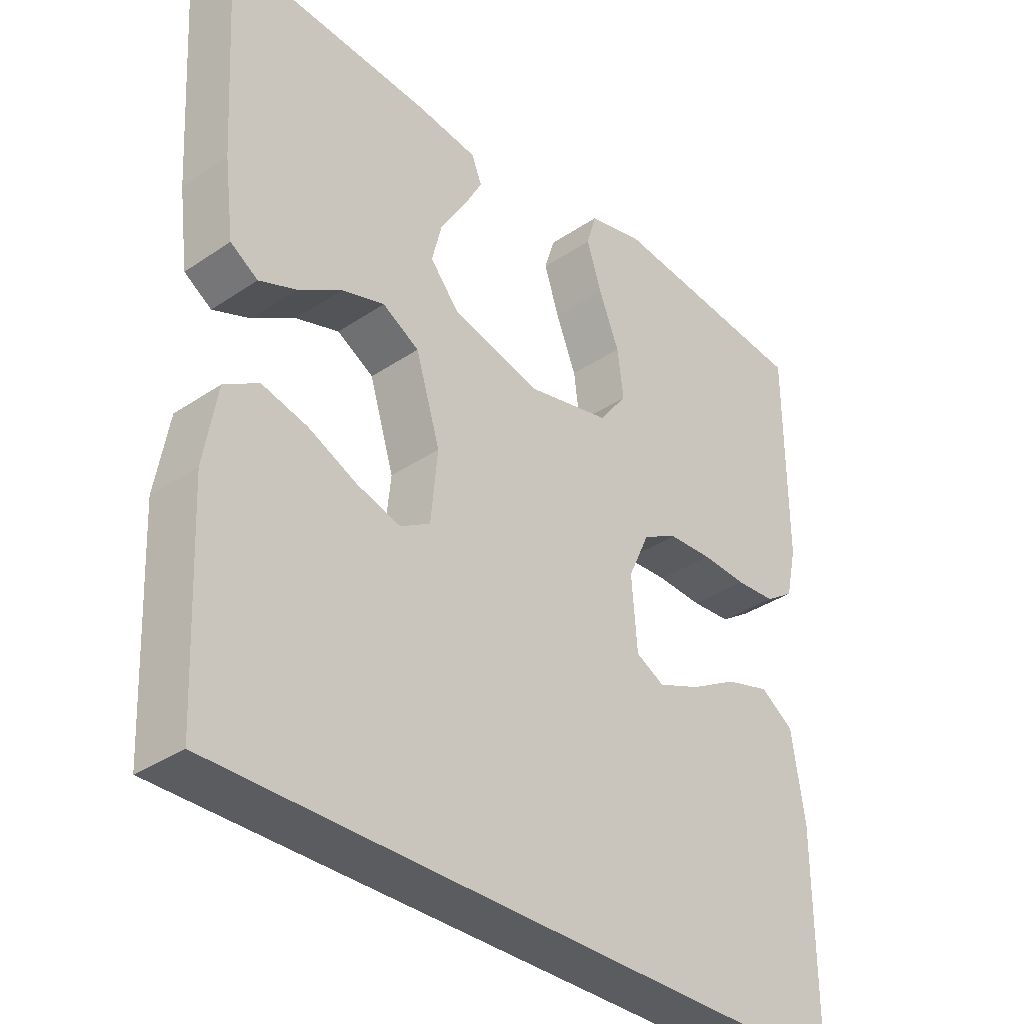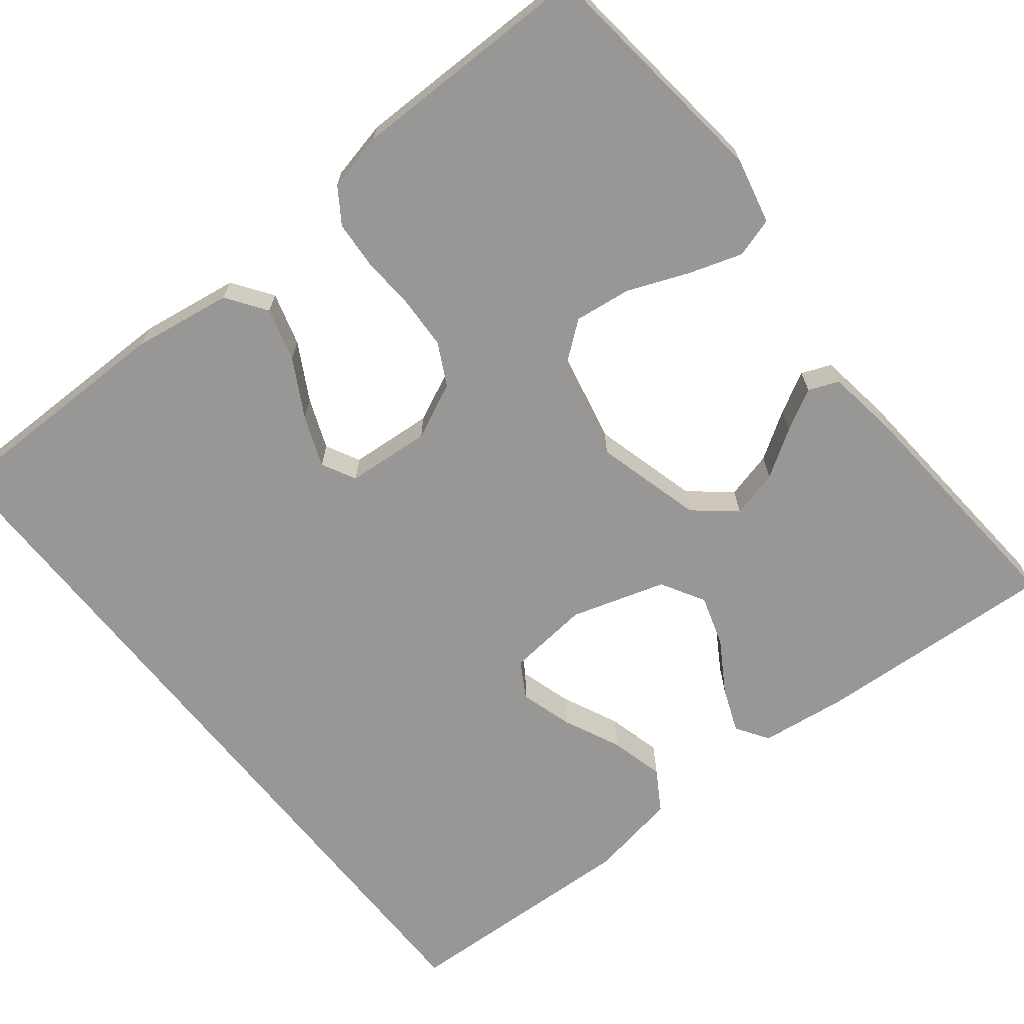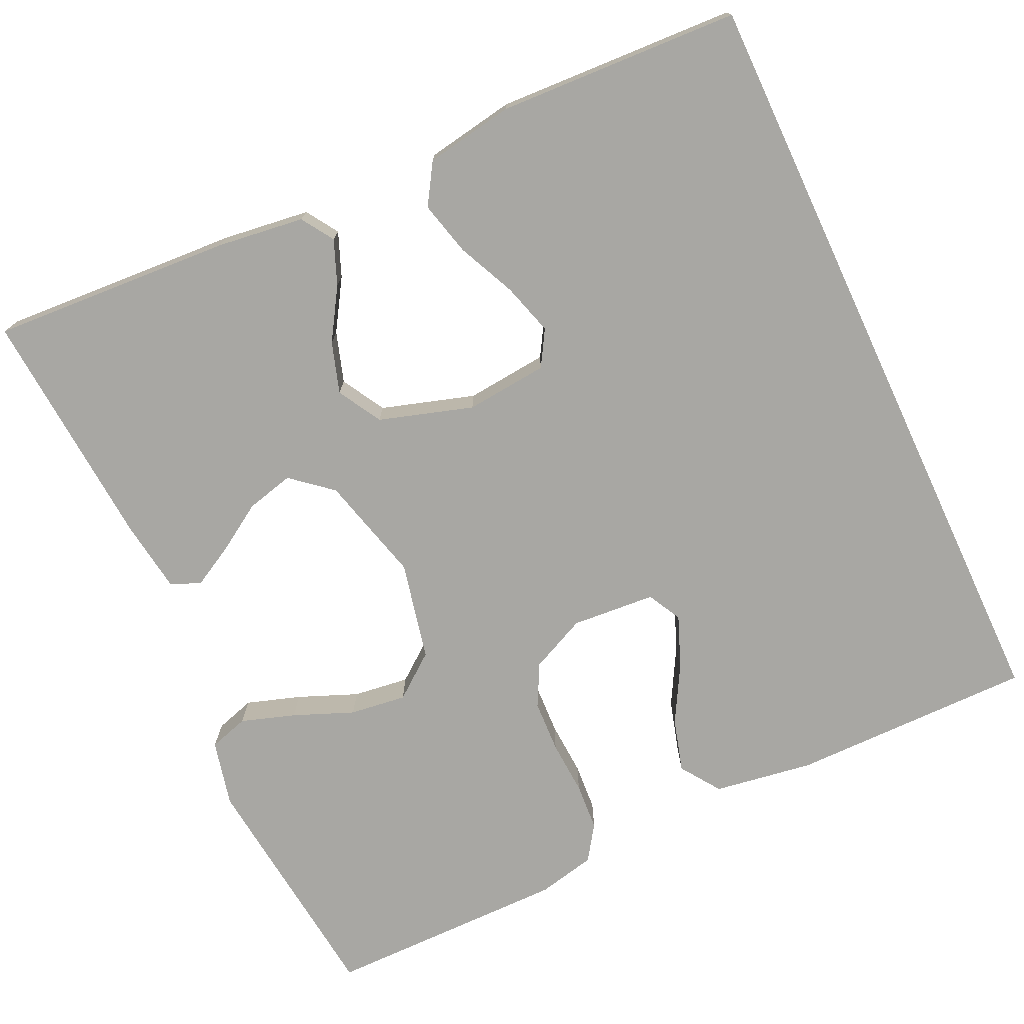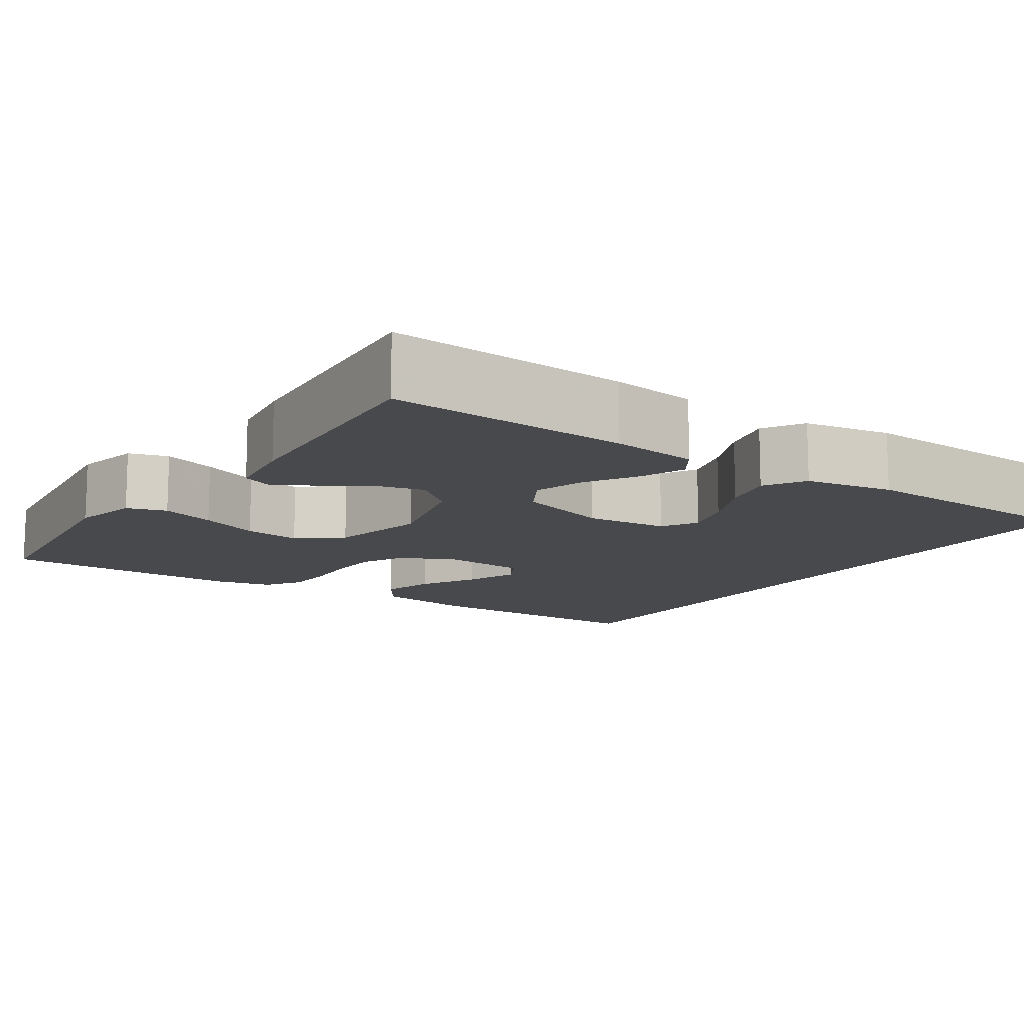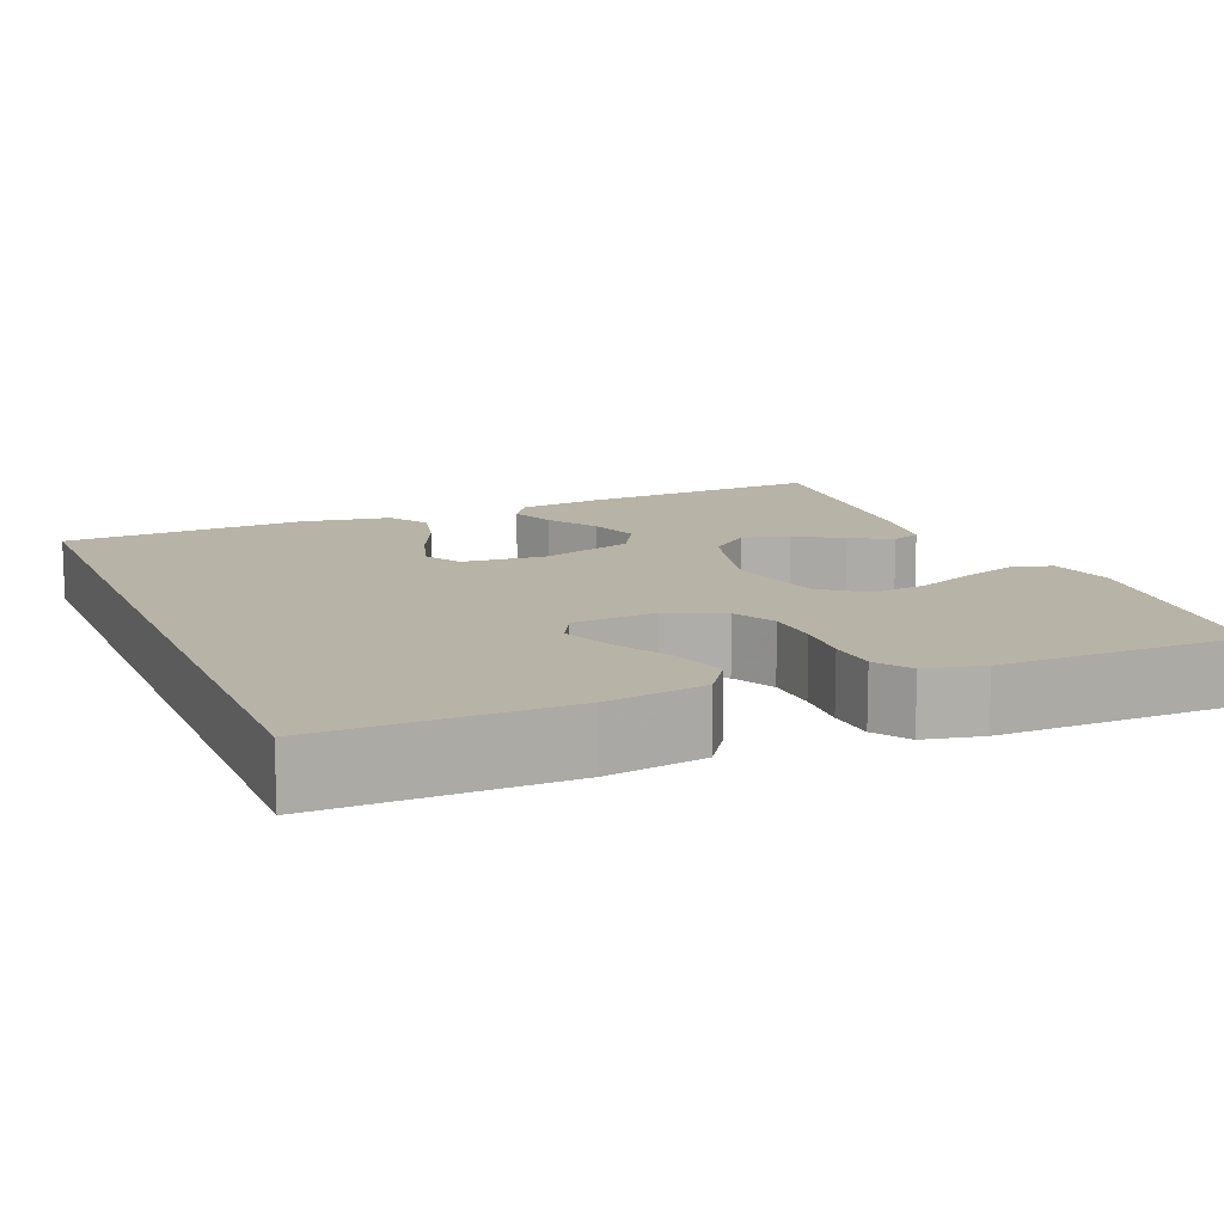
<metadata>
{"format":"obj","ext":"obj","renderer":"f3d","projection":"perspective","resolution":1024,"background":"white","views":[{"elev":-35.1,"azim":131.9,"up":"+Z"},{"elev":-68.3,"azim":-51.4,"up":"+Y"},{"elev":-74.5,"azim":115.0,"up":"+Y"},{"elev":-12.5,"azim":56.1,"up":"+Y"},{"elev":12.6,"azim":-112.8,"up":"+Y"}]}
</metadata>
<code>
v -0.5 0.07 0.5
v -0.2 0.07 0.534
v -0.118 0.07 0.515
v -0.103 0.07 0.466
v -0.125 0.07 0.399
v -0.155 0.07 0.325
v -0.164 0.07 0.255
v -0.122 0.07 0.201
v 0 0.07 0.174
v 0.132 0.07 0.209
v 0.174 0.07 0.259
v 0.159 0.07 0.318
v 0.122 0.07 0.376
v 0.094 0.07 0.427
v 0.109 0.07 0.464
v 0.2 0.07 0.477
v 0.5 0.07 0.5
v 0.482 0.07 0.2
v 0.468 0.07 0.092
v 0.428 0.07 0.066
v 0.373 0.07 0.088
v 0.31 0.07 0.127
v 0.247 0.07 0.147
v 0.193 0.07 0.116
v 0.157 0.07 0
v 0.167 0.07 -0.102
v 0.211 0.07 -0.128
v 0.275 0.07 -0.109
v 0.347 0.07 -0.076
v 0.414 0.07 -0.059
v 0.464 0.07 -0.09
v 0.483 0.07 -0.2
v 0.469 0.07 -0.5
v -0.485 0.07 -0.5
v -0.484 0.07 -0.2
v -0.465 0.07 -0.077
v -0.416 0.07 -0.043
v -0.35 0.07 -0.062
v -0.28 0.07 -0.101
v -0.217 0.07 -0.126
v -0.175 0.07 -0.104
v -0.167 0.07 0
v -0.199 0.07 0.069
v -0.251 0.07 0.096
v -0.316 0.07 0.099
v -0.383 0.07 0.095
v -0.442 0.07 0.099
v -0.485 0.07 0.128
v -0.501 0.07 0.2
v -0.5 0 0.5
v -0.2 0 0.534
v -0.118 0 0.515
v -0.103 0 0.466
v -0.125 0 0.399
v -0.155 0 0.325
v -0.164 0 0.255
v -0.122 0 0.201
v 0 0 0.174
v 0.132 0 0.209
v 0.174 0 0.259
v 0.159 0 0.318
v 0.122 0 0.376
v 0.094 0 0.427
v 0.109 0 0.464
v 0.2 0 0.477
v 0.5 0 0.5
v 0.482 0 0.2
v 0.468 0 0.092
v 0.428 0 0.066
v 0.373 0 0.088
v 0.31 0 0.127
v 0.247 0 0.147
v 0.193 0 0.116
v 0.157 0 0
v 0.167 0 -0.102
v 0.211 0 -0.128
v 0.275 0 -0.109
v 0.347 0 -0.076
v 0.414 0 -0.059
v 0.464 0 -0.09
v 0.483 0 -0.2
v 0.469 0 -0.5
v -0.485 0 -0.5
v -0.484 0 -0.2
v -0.465 0 -0.077
v -0.416 0 -0.043
v -0.35 0 -0.062
v -0.28 0 -0.101
v -0.217 0 -0.126
v -0.175 0 -0.104
v -0.167 0 0
v -0.199 0 0.069
v -0.251 0 0.096
v -0.316 0 0.099
v -0.383 0 0.095
v -0.442 0 0.099
v -0.485 0 0.128
v -0.501 0 0.2
f 4 5 6
f 3 4 6
f 2 3 6
f 1 2 6
f 49 1 6
f 48 49 6
f 47 48 6
f 46 47 6
f 45 46 6
f 44 45 6 7
f 43 44 7 8
f 42 43 8 9
f 41 42 9 10
f 37 38 39
f 36 37 39
f 35 36 39
f 34 35 39
f 34 39 40
f 32 33 34
f 31 32 34
f 30 31 34
f 29 30 34
f 28 29 34
f 27 28 34
f 34 40 41
f 27 34 41
f 26 27 41
f 20 21 22
f 19 20 22
f 18 19 22
f 17 18 22
f 16 17 22
f 15 16 22
f 14 15 22
f 13 14 22
f 12 13 22
f 11 12 22 23
f 10 11 23 24
f 25 26 41 10
f 10 24 25
f 55 54 53
f 55 53 52
f 55 52 51
f 55 51 50
f 55 50 98
f 55 98 97
f 55 97 96
f 55 96 95
f 55 95 94
f 56 55 94 93
f 57 56 93 92
f 58 57 92 91
f 59 58 91 90
f 88 87 86
f 88 86 85
f 88 85 84
f 88 84 83
f 89 88 83
f 83 82 81
f 83 81 80
f 83 80 79
f 83 79 78
f 83 78 77
f 83 77 76
f 90 89 83
f 90 83 76
f 90 76 75
f 71 70 69
f 71 69 68
f 71 68 67
f 71 67 66
f 71 66 65
f 71 65 64
f 71 64 63
f 71 63 62
f 71 62 61
f 72 71 61 60
f 73 72 60 59
f 59 90 75 74
f 74 73 59
f 1 50 51 2
f 2 51 52 3
f 3 52 53 4
f 4 53 54 5
f 5 54 55 6
f 6 55 56 7
f 7 56 57 8
f 8 57 58 9
f 9 58 59 10
f 10 59 60 11
f 11 60 61 12
f 12 61 62 13
f 13 62 63 14
f 14 63 64 15
f 15 64 65 16
f 16 65 66 17
f 17 66 67 18
f 18 67 68 19
f 19 68 69 20
f 20 69 70 21
f 21 70 71 22
f 22 71 72 23
f 23 72 73 24
f 24 73 74 25
f 25 74 75 26
f 26 75 76 27
f 27 76 77 28
f 28 77 78 29
f 29 78 79 30
f 30 79 80 31
f 31 80 81 32
f 32 81 82 33
f 33 82 83 34
f 34 83 84 35
f 35 84 85 36
f 36 85 86 37
f 37 86 87 38
f 38 87 88 39
f 39 88 89 40
f 40 89 90 41
f 41 90 91 42
f 42 91 92 43
f 43 92 93 44
f 44 93 94 45
f 45 94 95 46
f 46 95 96 47
f 47 96 97 48
f 48 97 98 49
f 49 98 50 1

</code>
